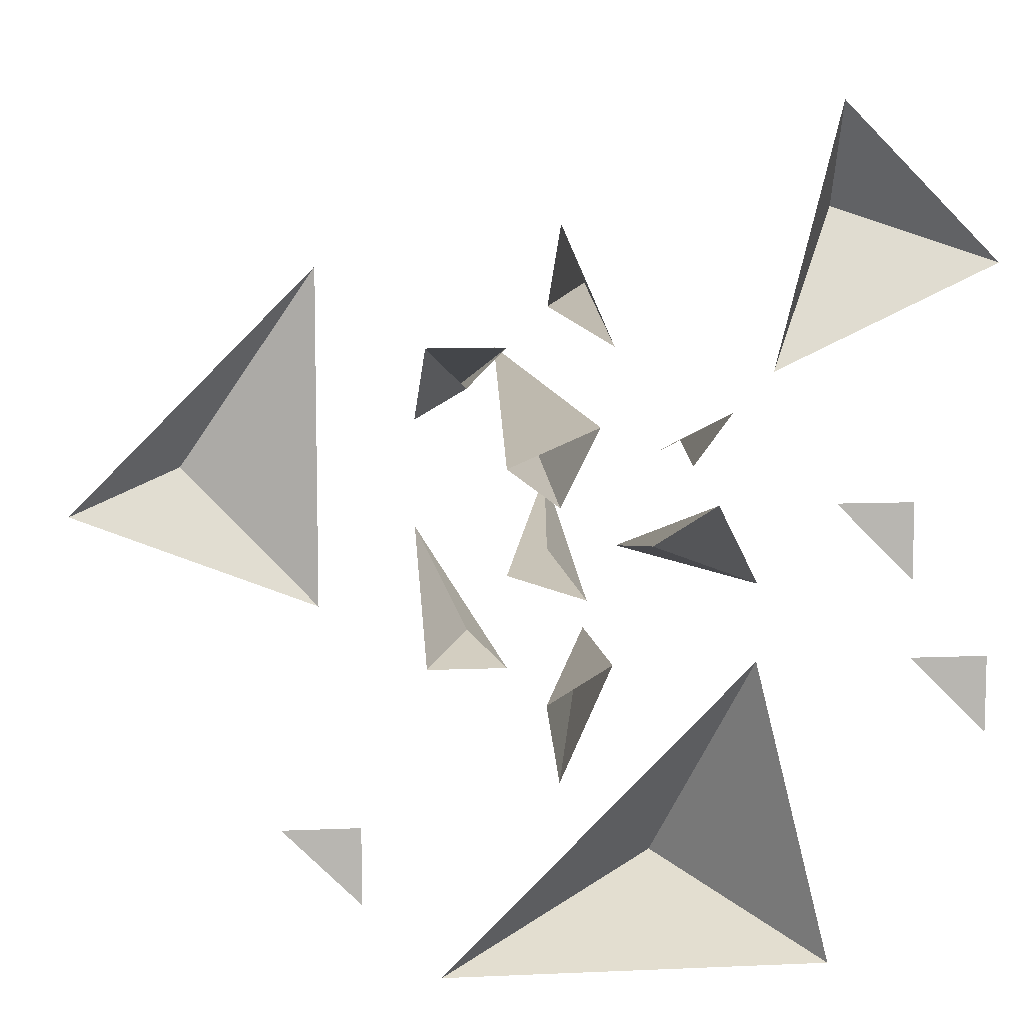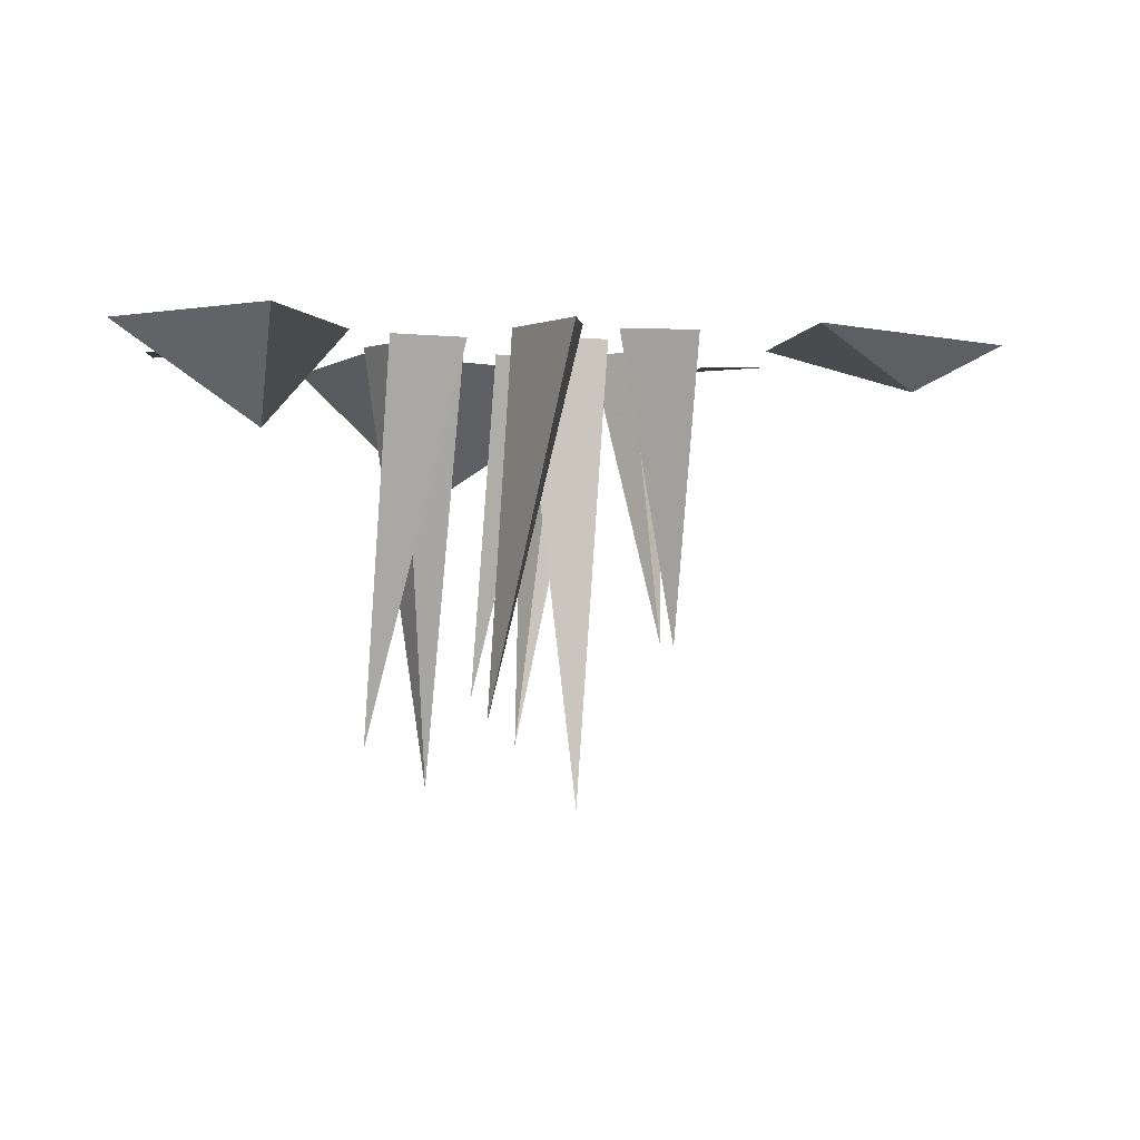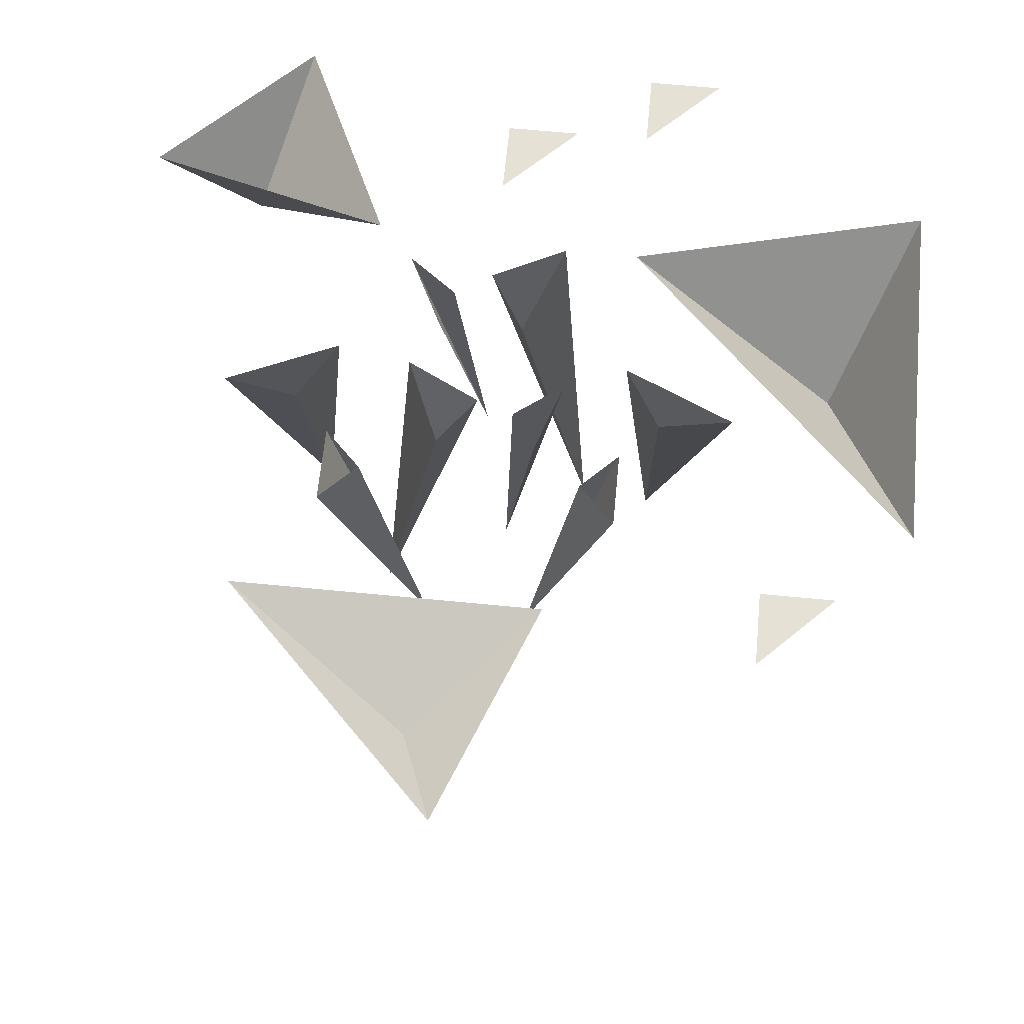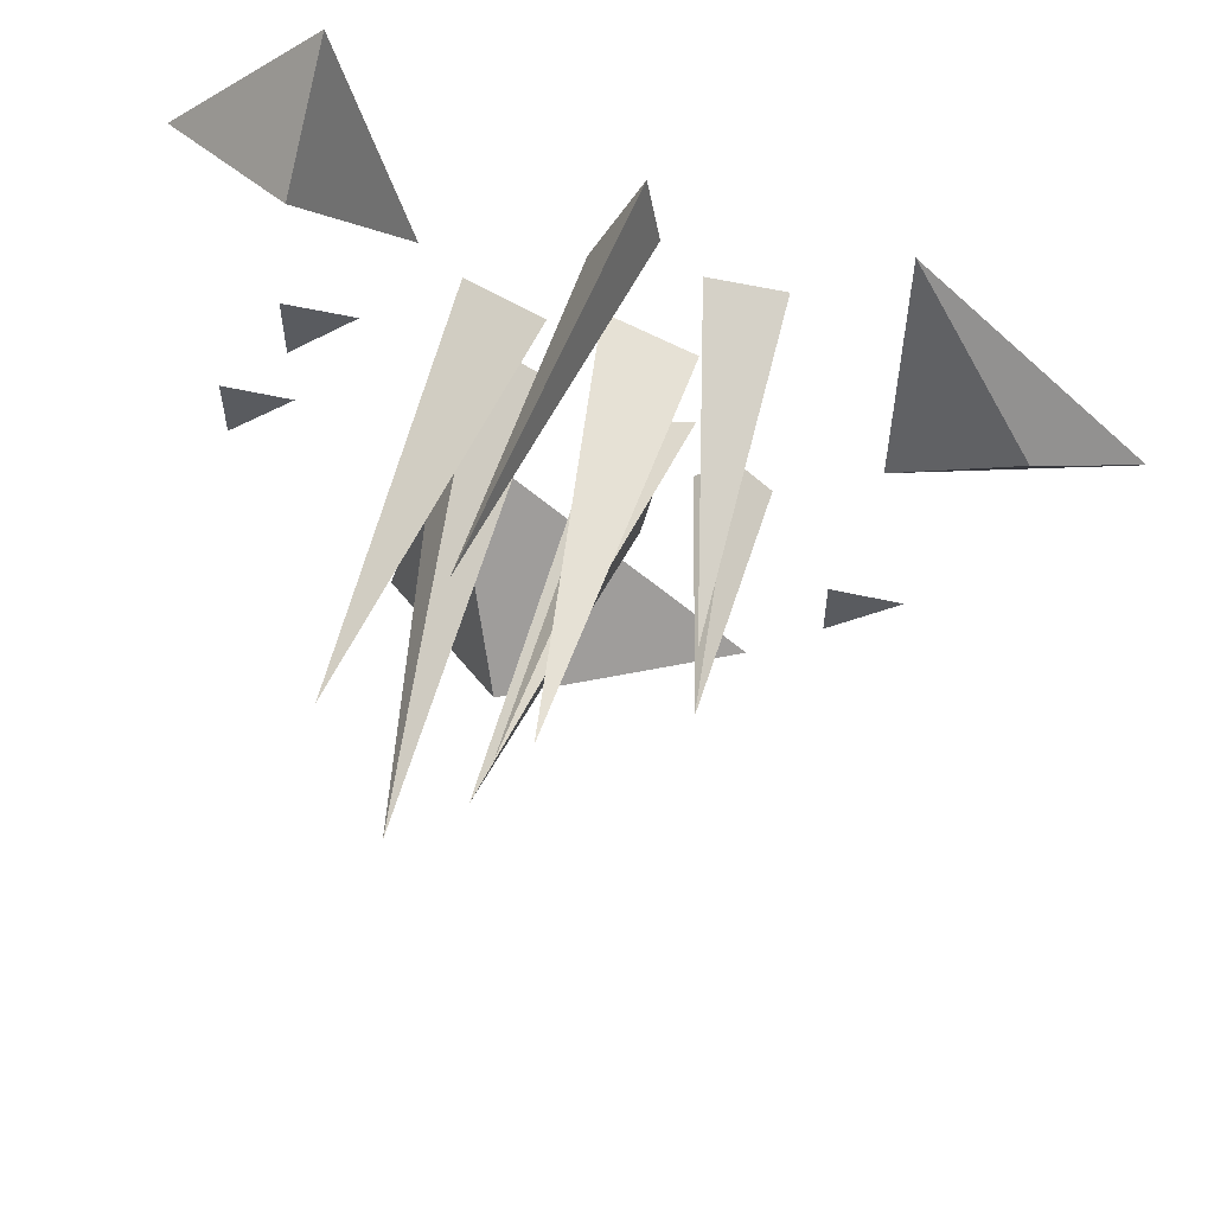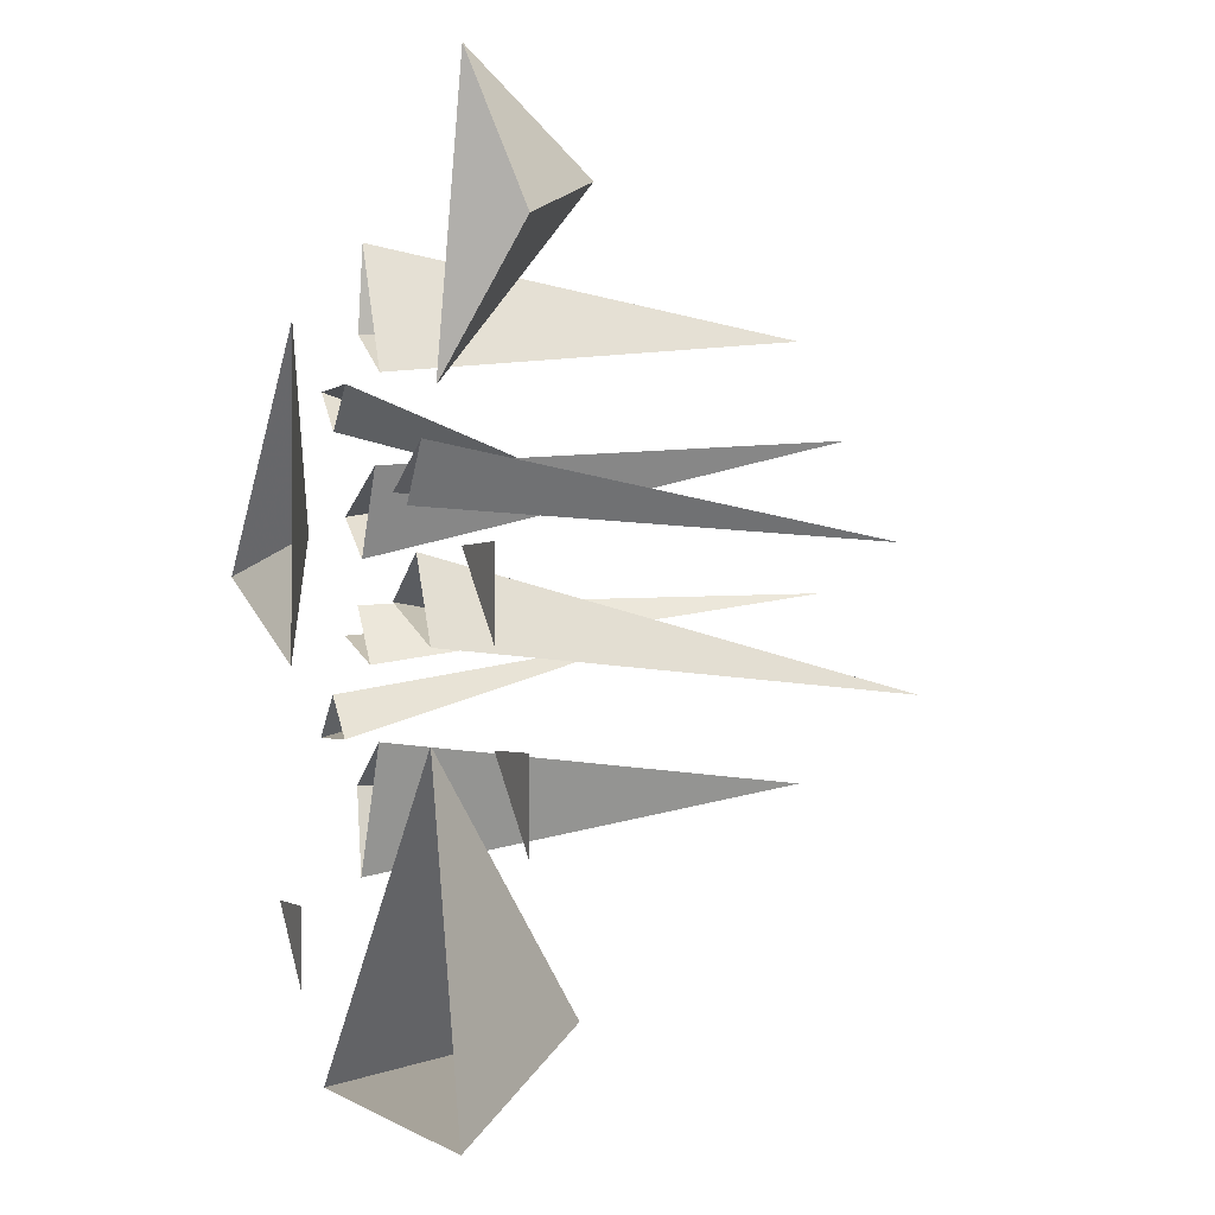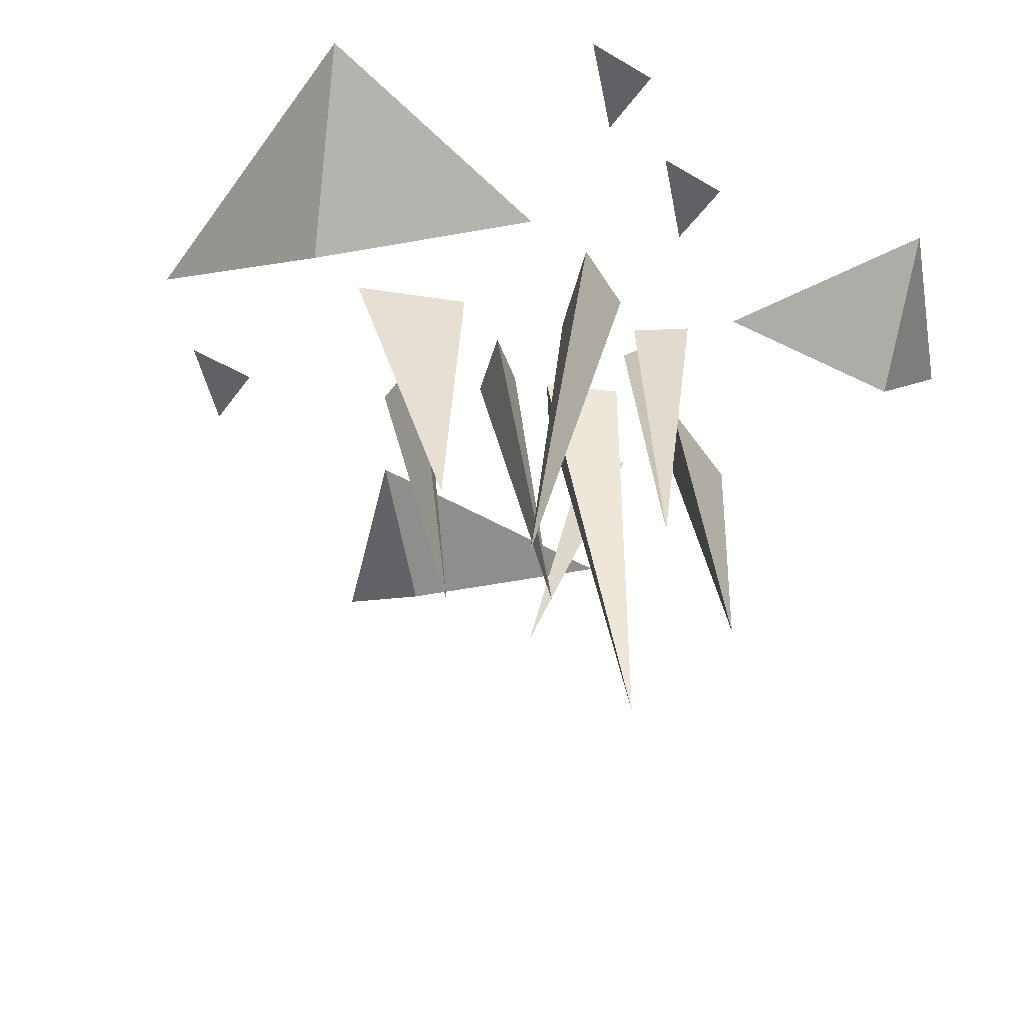
<metadata>
{"format":"obj","ext":"obj","renderer":"f3d","projection":"perspective","resolution":1024,"background":"white","views":[{"elev":8.8,"azim":173.3,"up":"+Z"},{"elev":0.3,"azim":-4.6,"up":"+Y"},{"elev":65.1,"azim":95.6,"up":"+Y"},{"elev":58.5,"azim":13.0,"up":"+Z"},{"elev":-1.4,"azim":-111.2,"up":"+Z"},{"elev":-46.2,"azim":-123.9,"up":"+Y"}]}
</metadata>
<code>
o ground_decor/1245
v 39 0 6
v 21 0 24
v 31 -4 9
v 21 0 -1
v 18 0 -24
v 24 0 -18
v 18 0 -18
v 12 0 -30
v -12 0 -6
v -6 -12 -24
v -18 0 -30
v -1 0 -6
v 3 0 -15
v -3 -29 -9
v 4 0 -9
v 7 0 -6
v 13 0 -6
v 12 -24 1
v 10 0 -3
v 0 -32 4
v 1 0 -1
v 7 0 1
v 4 0 3
v -3 -29 21
v 3 0 27
v -1 0 18
v 4 0 21
v 12 -24 10
v 13 0 18
v 7 0 18
v 10 0 15
v -10 0 13
v -7 0 9
v -12 -32 7
v -4 0 10
v -4 0 3
v -9 0 6
v -7 -36 -3
v -12 0 0
v 4 -36 15
v 0 0 12
v 3 0 6
v 7 0 9
v -30 0 -12
v -24 0 -6
v -30 0 -6
v -24 0 0
v -18 0 6
v -24 0 6
v -18 0 36
v -30 0 24
v -19 -8 28
v -13 0 16
f 1 2 3
f 1 3 4
f 4 3 2
f 5 6 7
f 8 9 10
f 8 10 11
f 11 10 9
f 12 13 14
f 12 14 15
f 15 14 13
f 16 17 18
f 16 18 19
f 19 18 17
f 20 21 22
f 21 20 23
f 24 25 26
f 24 26 27
f 24 27 25
f 28 29 30
f 28 30 31
f 28 31 29
f 32 33 34
f 32 34 35
f 36 37 38
f 36 38 39
f 39 38 37
f 40 41 42
f 40 42 43
f 40 43 41
f 44 45 46
f 47 48 49
f 50 51 52
f 50 52 53
f 53 52 51

</code>
